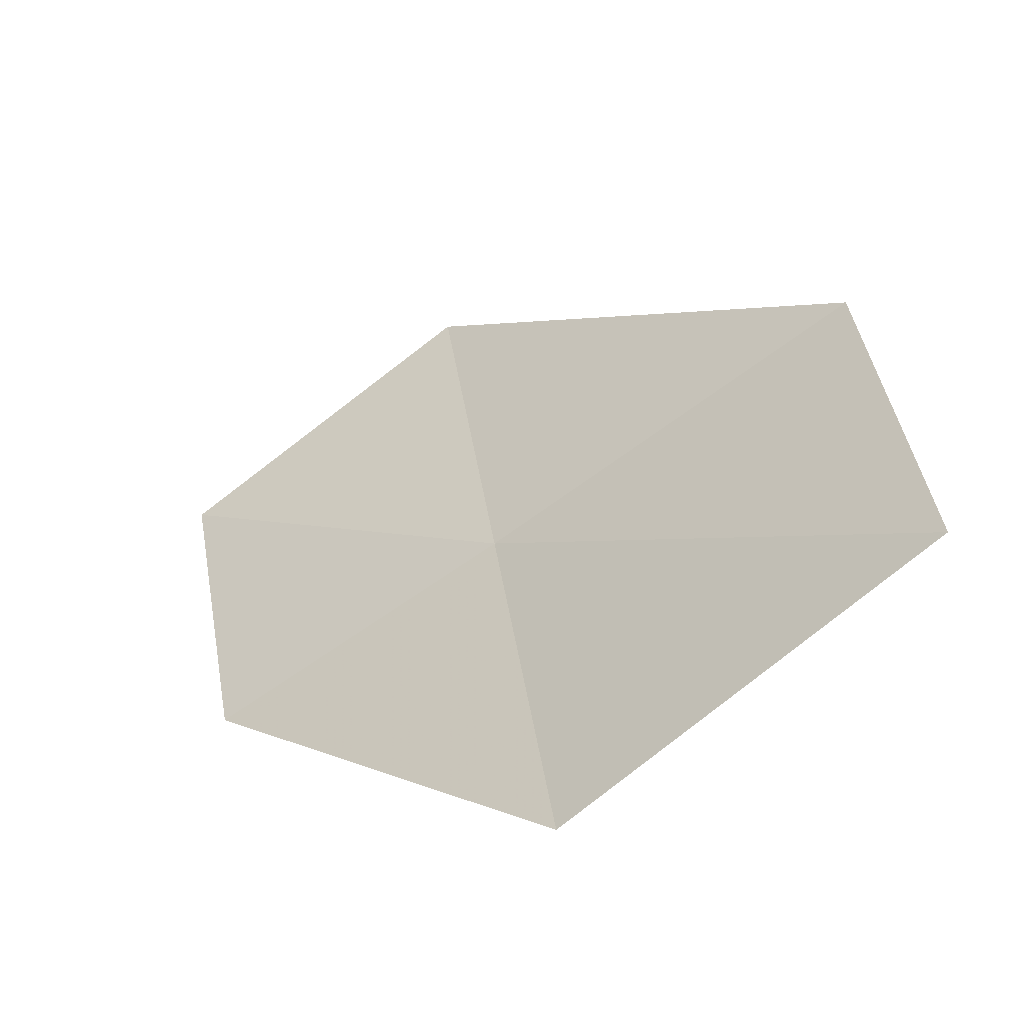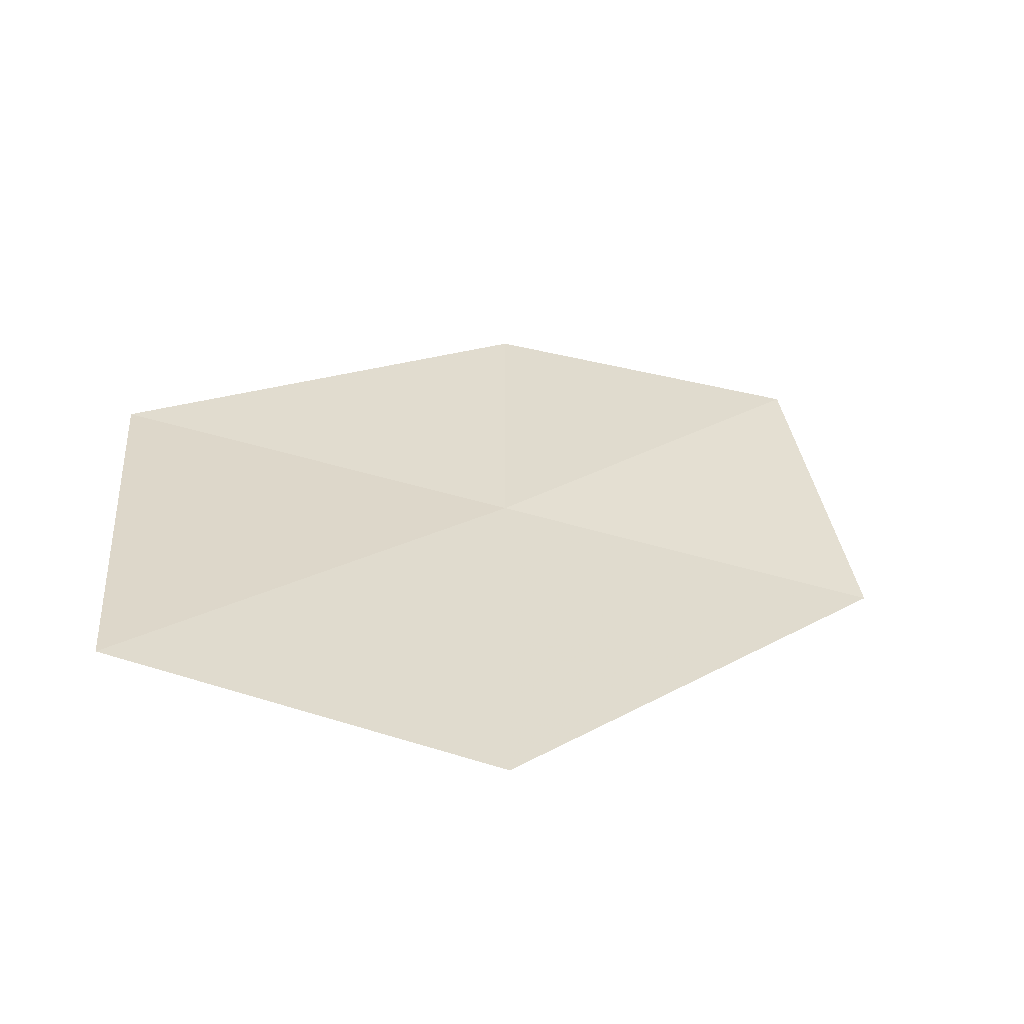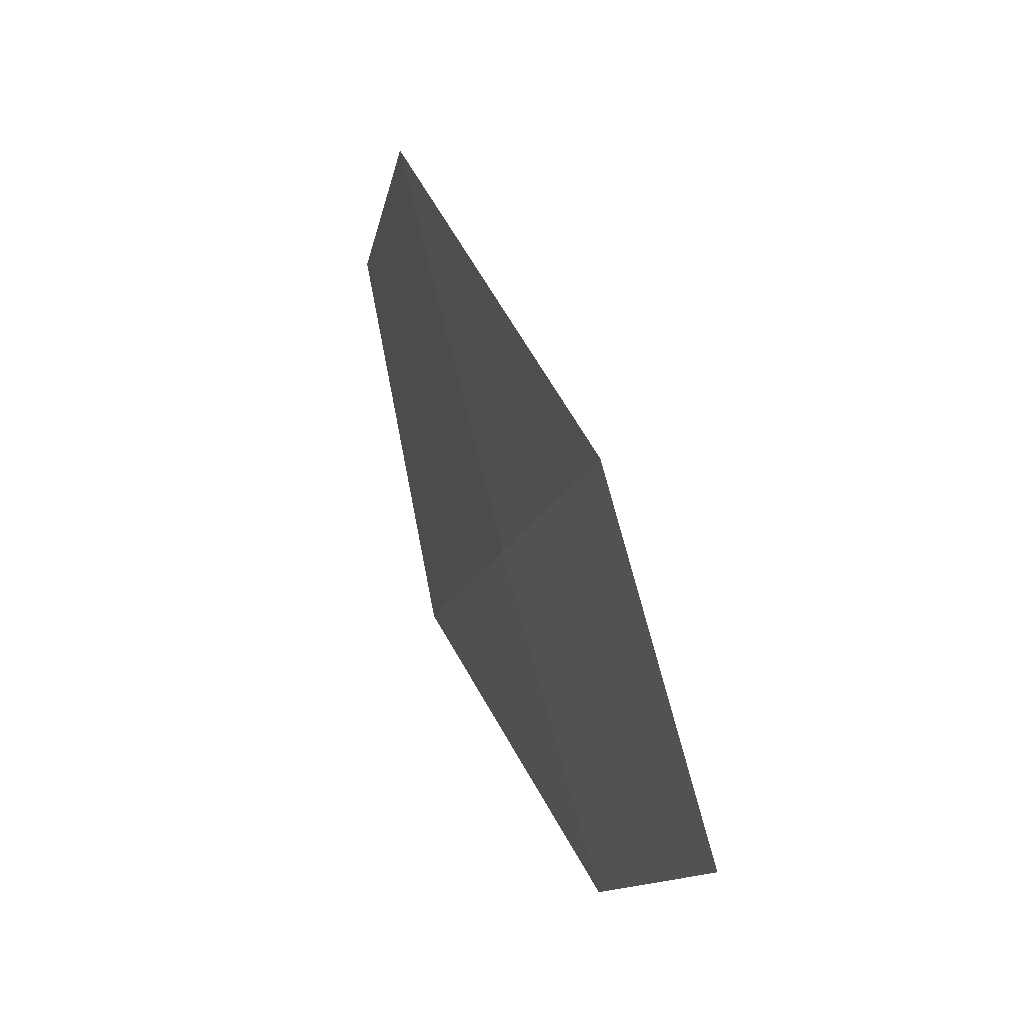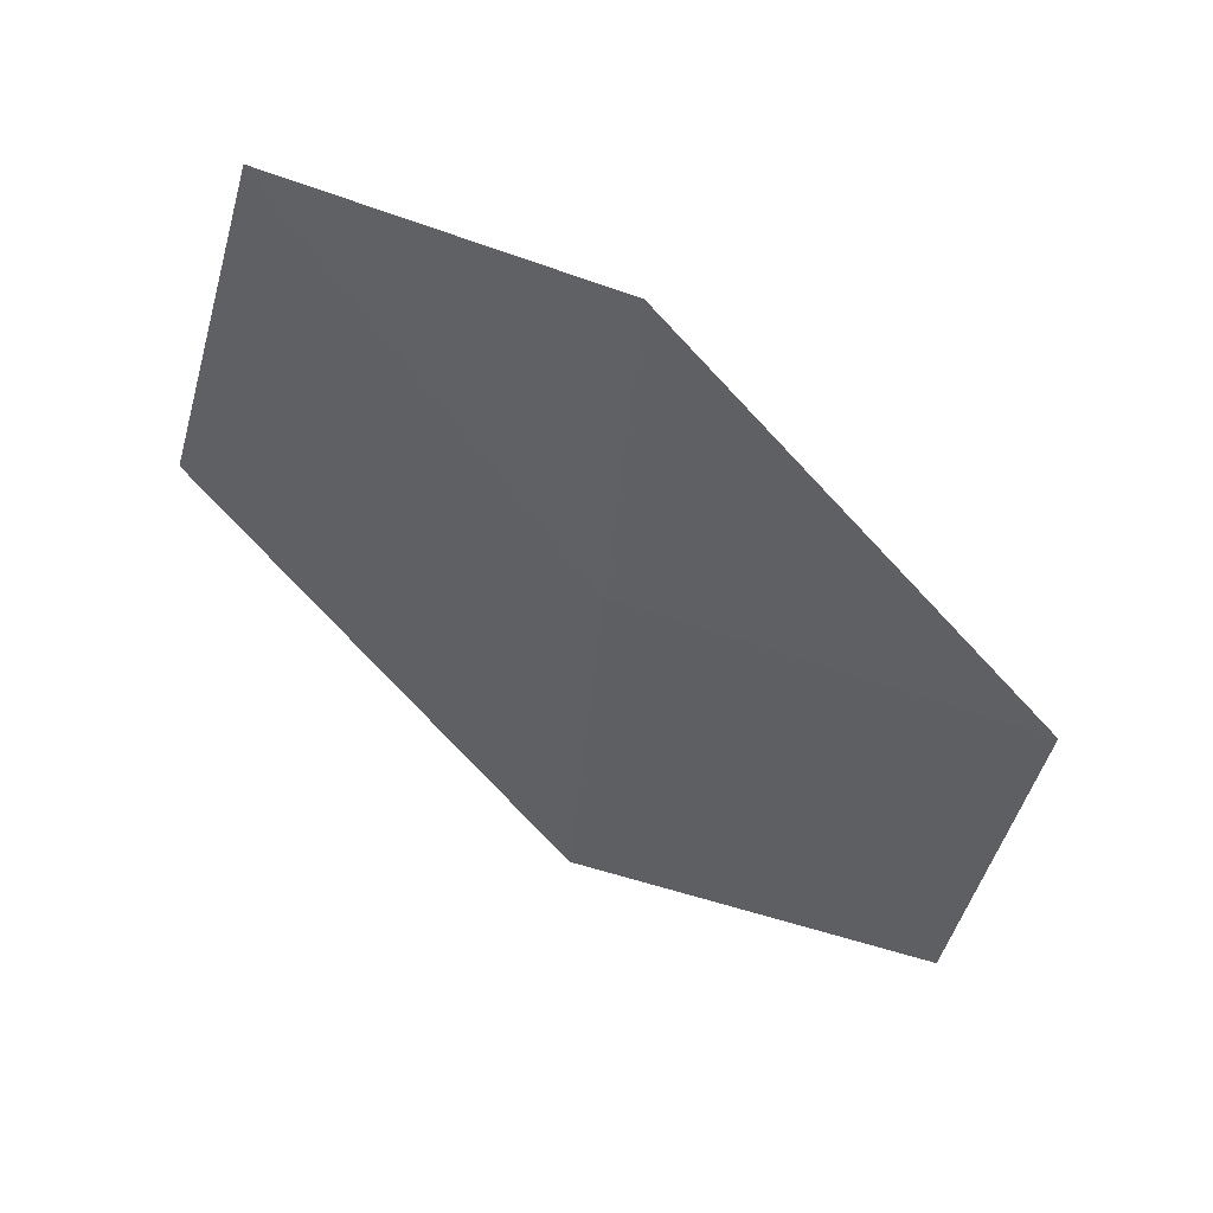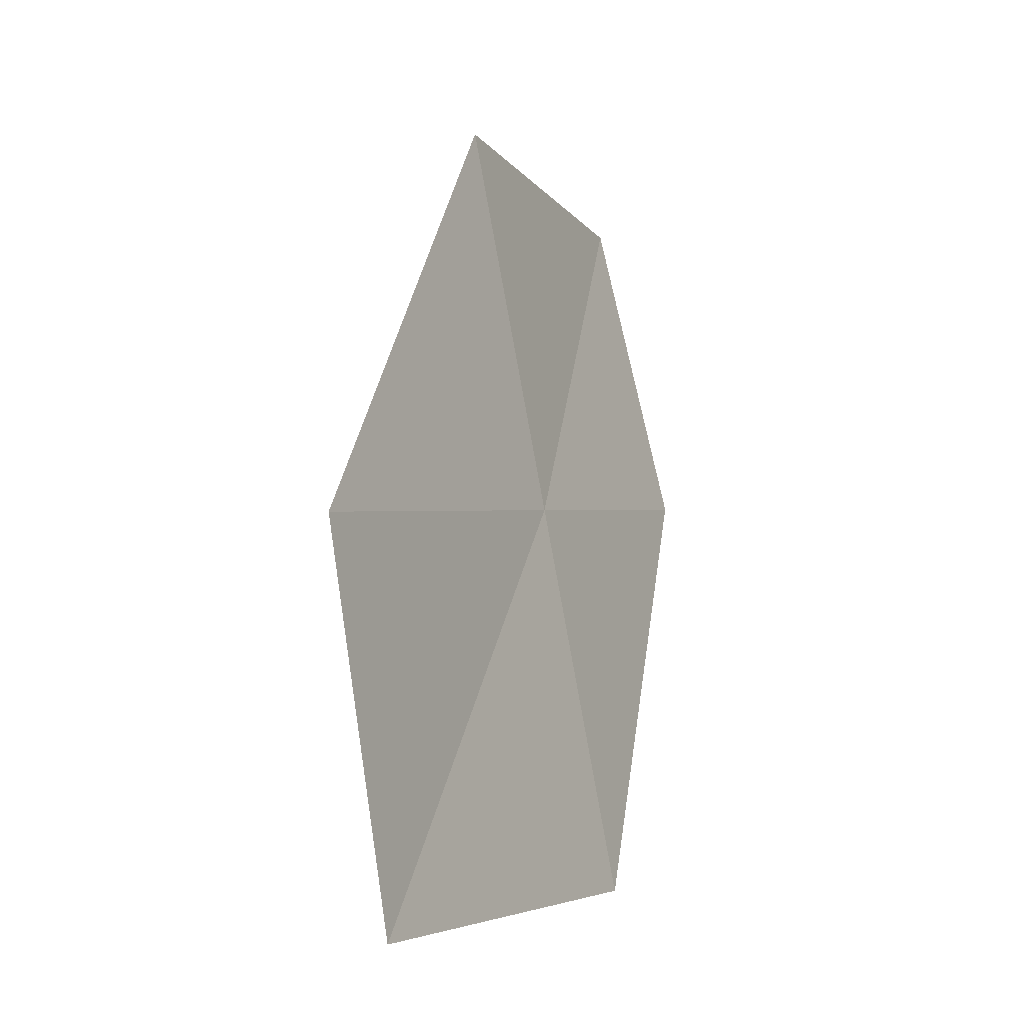
<metadata>
{"format":"obj","ext":"obj","renderer":"f3d","projection":"perspective","resolution":1024,"background":"white","views":[{"elev":-59.7,"azim":132.6,"up":"+Y"},{"elev":-64.8,"azim":62.2,"up":"+Z"},{"elev":79.3,"azim":-8.6,"up":"+Y"},{"elev":58.2,"azim":-82.2,"up":"+Z"},{"elev":4.5,"azim":-148.2,"up":"+Y"}]}
</metadata>
<code>
v 8.027 -5.061 84.46
v 7.089 -8.151 80.53
v 7.631 -4.797 80.53
v 8.803 -1.506 84.46
v 7.252 -8.616 84.46
v 8.431 -5.285 87.68
v 9.249 -2.34 87.68
f 1 2 3
f 1 3 4
f 1 5 2
f 1 6 5
f 1 7 6
f 1 4 7

</code>
